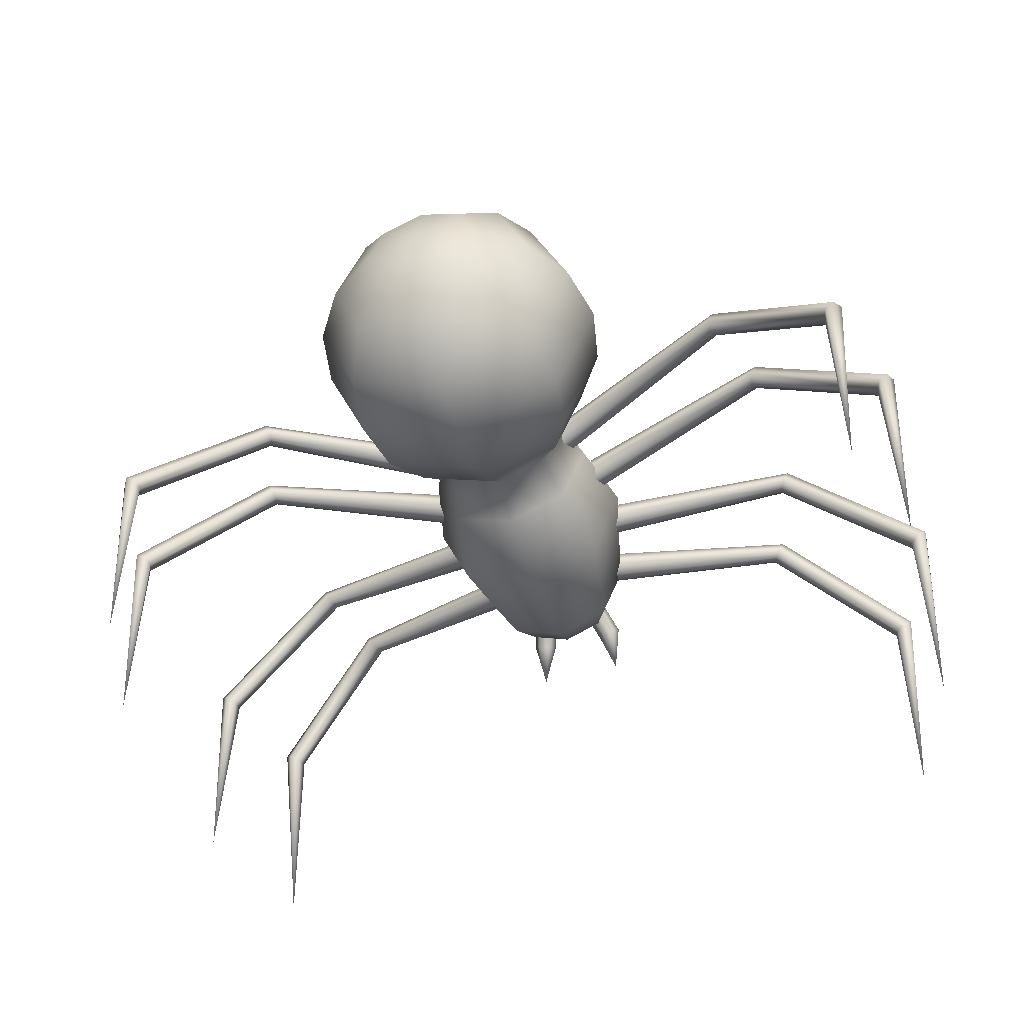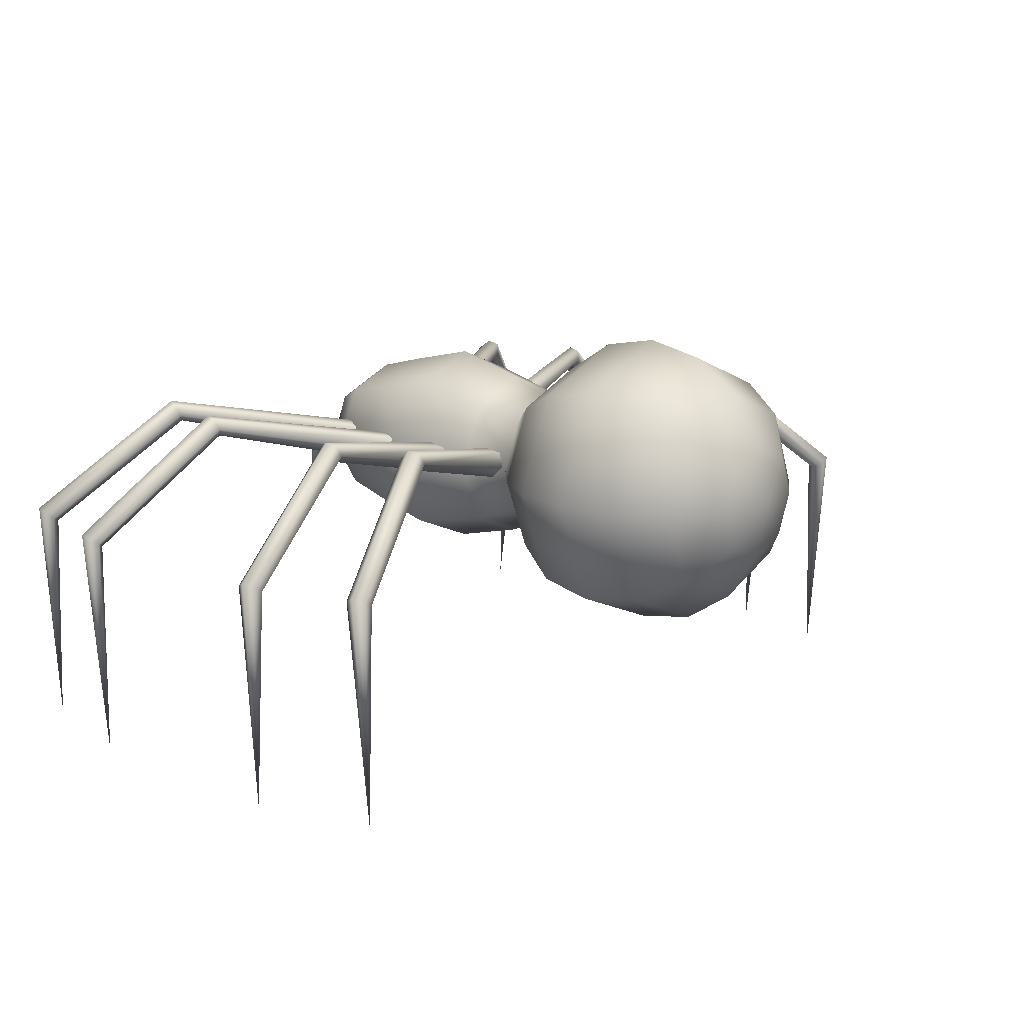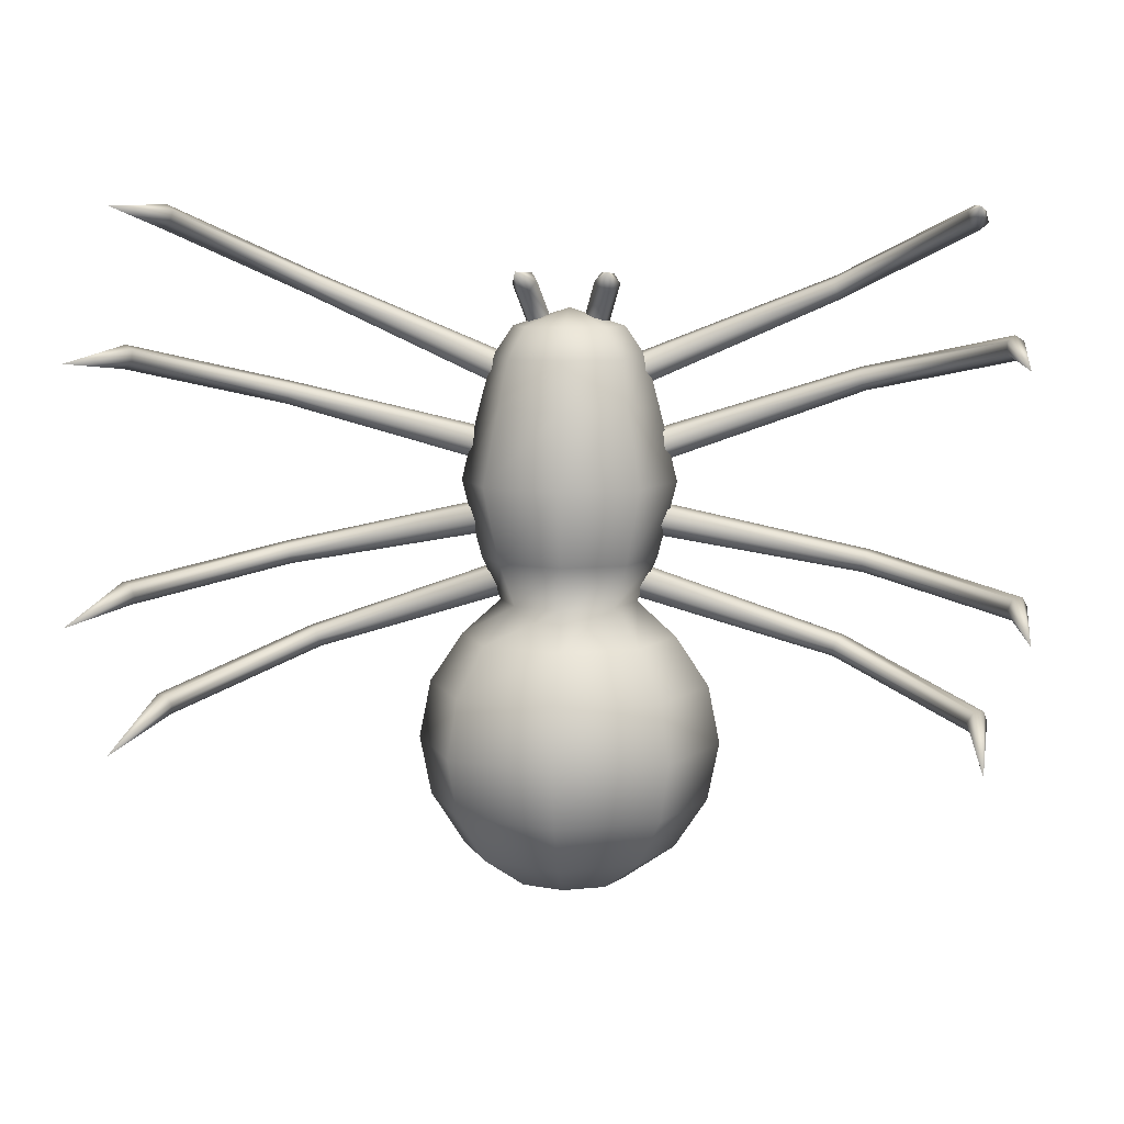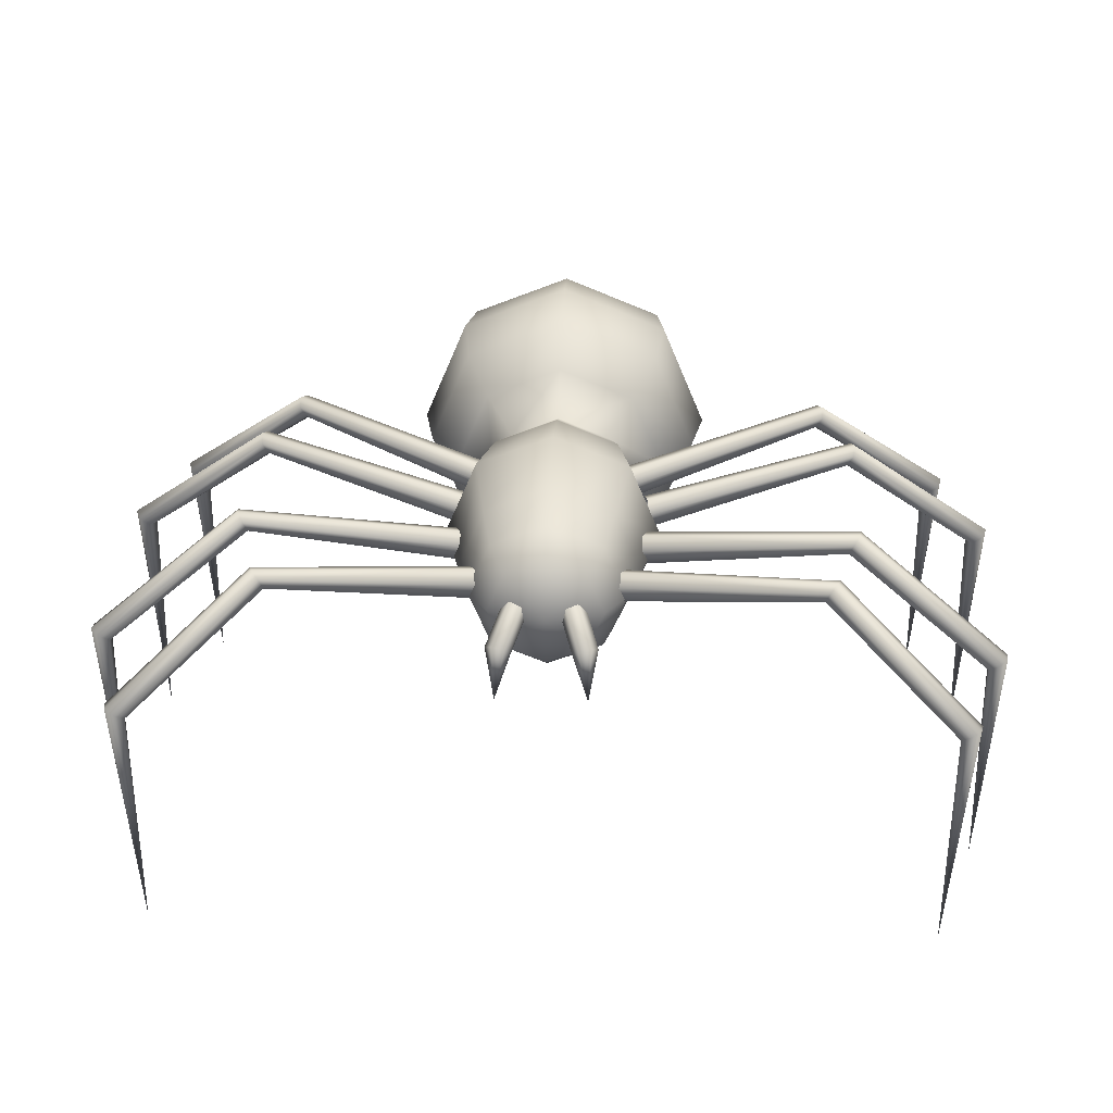
<metadata>
{"format":"obj","ext":"obj","renderer":"f3d","projection":"perspective","resolution":1024,"background":"white","views":[{"elev":-49.7,"azim":-162.8,"up":"+Y"},{"elev":14.1,"azim":130.3,"up":"+Y"},{"elev":8.7,"azim":5.9,"up":"+Z"},{"elev":30.4,"azim":2.6,"up":"+Y"}]}
</metadata>
<code>
o Sphere
v -0.2684 0.2064 -1.567
v -0.4686 0.2082 -1.433
v -0.6023 0.2108 -1.233
v -0.6493 0.214 -0.997
v -0.6023 0.2171 -0.7609
v -0.4686 0.2197 -0.5608
v -0.3112 0.2216 -0.4172
v -0.2295 0.4188 -0.4198
v -0.3408 0.5282 -0.5649
v -0.4354 0.6201 -0.7663
v -0.4686 0.6502 -1.003
v -0.4354 0.6139 -1.238
v -0.3408 0.5167 -1.437
v -0.1993 0.3734 -1.569
v -0.0323 0.2058 -1.614
v -0.0323 0.4425 -1.57
v -0.0323 0.6444 -1.439
v -0.0323 0.7808 -1.241
v -0.0323 0.8309 -1.005
v -0.0323 0.7871 -0.7685
v -0.0323 0.656 -0.5665
v -0.0323 0.5005 -0.4209
v 0.1649 0.4188 -0.4198
v 0.2762 0.5282 -0.5649
v 0.3708 0.6201 -0.7663
v 0.404 0.6502 -1.003
v 0.3708 0.6139 -1.238
v 0.2762 0.5167 -1.437
v 0.1347 0.3734 -1.569
v 0.2038 0.2064 -1.567
v 0.404 0.2082 -1.433
v 0.5377 0.2108 -1.233
v 0.5847 0.214 -0.997
v 0.5377 0.2171 -0.7609
v 0.404 0.2197 -0.5608
v 0.2466 0.2216 -0.4172
v 0.1649 0.02447 -0.4146
v 0.2762 -0.08873 -0.5567
v 0.3708 -0.1859 -0.7556
v 0.404 -0.2223 -0.9912
v 0.3708 -0.1922 -1.228
v 0.2762 -0.1003 -1.429
v 0.1347 0.03949 -1.565
v -0.0323 -0.02966 -1.564
v -0.0323 -0.228 -1.427
v -0.0323 -0.3591 -1.226
v -0.0323 -0.403 -0.9889
v -0.0323 -0.3529 -0.7534
v -0.0323 -0.2165 -0.555
v -0.0323 -0.0572 -0.4135
v -0.2295 0.02447 -0.4146
v -0.3408 -0.08873 -0.5567
v -0.4354 -0.1859 -0.7556
v -0.4686 -0.2223 -0.9912
v -0.4354 -0.1922 -1.228
v -0.3408 -0.1003 -1.429
v -0.1993 0.03949 -1.565
v -0.3902 0.224 -0.2391
v -0.2854 0.477 -0.2424
v -0.0323 0.5819 -0.2438
v 0.2208 0.477 -0.2424
v 0.3256 0.224 -0.2391
v 0.2208 -0.02906 -0.2357
v -0.0323 -0.1339 -0.2343
v -0.2854 -0.02906 -0.2357
v -0.469 0.2281 0.07038
v -0.3411 0.5369 0.0663
v -0.0323 0.6648 0.0646
v 0.2765 0.5369 0.0663
v 0.4044 0.2281 0.07038
v 0.2765 -0.08069 0.07446
v -0.0323 -0.2086 0.07615
v -0.3411 -0.08069 0.07446
v -0.2893 0.4891 0.3683
v -0.3958 0.2321 0.3717
v -0.0323 0.5955 0.3669
v 0.2247 0.4891 0.3683
v 0.3312 0.2321 0.3717
v 0.2247 -0.02492 0.3751
v -0.0323 -0.1314 0.3765
v -0.2893 -0.02492 0.3751
v -0.252 0.4543 0.5659
v -0.343 0.2347 0.5688
v -0.0323 0.5453 0.5647
v 0.1874 0.4543 0.5659
v 0.2784 0.2347 0.5688
v 0.1874 0.01502 0.5717
v -0.0323 -0.07596 0.5729
v -0.252 0.01502 0.5717
v -0.1922 0.3962 0.6919
v -0.2584 0.2363 0.694
v -0.0323 0.4624 0.691
v 0.1275 0.3962 0.6919
v 0.1938 0.2363 0.694
v 0.1275 0.0765 0.6961
v -0.0323 0.01029 0.697
v -0.1922 0.0765 0.6961
v -0.0323 0.2373 0.7666
v 0.274 0.3022 0.476
v 0.2803 0.2365 0.4647
v 0.2615 0.1925 0.5115
v 0.2363 0.2141 0.5697
v 0.23 0.2798 0.581
v 0.2488 0.3239 0.5342
v 1.071 0.4781 0.8158
v 1.057 0.4336 0.7993
v 1.029 0.4044 0.8275
v 1.014 0.4196 0.8722
v 1.028 0.4642 0.8888
v 1.056 0.4934 0.8606
v 1.601 0.04086 1.107
v 1.571 0.01192 1.08
v 1.53 -0.005904 1.101
v 1.519 0.005222 1.148
v 1.549 0.03417 1.174
v 1.59 0.05199 1.154
v 1.509 -0.9113 1.173
v 1.693 -0.9189 0.6068
v 1.749 0.04533 0.6529
v 1.712 0.02412 0.6782
v 1.679 -0.003587 0.6545
v 1.682 -0.01009 0.6056
v 1.719 0.01111 0.5803
v 1.752 0.03882 0.6039
v 1.163 0.4896 0.4947
v 1.139 0.4569 0.5234
v 1.125 0.4136 0.5047
v 1.134 0.4029 0.4572
v 1.157 0.4355 0.4285
v 1.172 0.4789 0.4472
v 0.3311 0.3191 0.237
v 0.3183 0.271 0.2818
v 0.3251 0.2066 0.2646
v 0.3448 0.1903 0.2027
v 0.3577 0.2384 0.1579
v 0.3509 0.3028 0.1751
v 0.3337 0.2973 -0.1312
v 0.3313 0.2323 -0.1473
v 0.3426 0.1858 -0.1003
v 0.3561 0.2043 -0.03743
v 0.3585 0.2693 -0.0214
v 0.3473 0.3158 -0.06831
v 1.181 0.4694 -0.309
v 1.16 0.4257 -0.3165
v 1.153 0.3945 -0.2786
v 1.168 0.4071 -0.2333
v 1.19 0.4508 -0.2259
v 1.197 0.482 -0.2637
v 1.768 0.02405 -0.4266
v 1.727 -0.003878 -0.4304
v 1.707 -0.02345 -0.3898
v 1.727 -0.01508 -0.3454
v 1.768 0.01284 -0.3417
v 1.788 0.03241 -0.3823
v 1.718 -0.9317 -0.3614
v 1.565 -0.938 -0.8368
v 1.644 0.02567 -0.8402
v 1.63 0.004905 -0.7977
v 1.589 -0.02247 -0.7962
v 1.562 -0.02908 -0.8372
v 1.576 -0.008318 -0.8798
v 1.618 0.01906 -0.8813
v 1.085 0.4766 -0.6179
v 1.083 0.4443 -0.5805
v 1.06 0.401 -0.5862
v 1.038 0.3901 -0.6293
v 1.04 0.4224 -0.6667
v 1.063 0.4657 -0.661
v 0.2653 0.3124 -0.3198
v 0.2819 0.2646 -0.2759
v 0.2767 0.2001 -0.2932
v 0.255 0.1834 -0.3543
v 0.2384 0.2313 -0.3982
v 0.2436 0.2958 -0.3809
v -0.3072 0.2958 -0.3809
v -0.302 0.2313 -0.3982
v -0.3185 0.1834 -0.3543
v -0.3403 0.2001 -0.2932
v -0.3455 0.2646 -0.2759
v -0.3289 0.3124 -0.3198
v -1.127 0.4657 -0.661
v -1.103 0.4224 -0.6667
v -1.102 0.3901 -0.6293
v -1.123 0.401 -0.5862
v -1.147 0.4443 -0.5805
v -1.148 0.4766 -0.6179
v -1.681 0.01906 -0.8813
v -1.64 -0.008316 -0.8798
v -1.626 -0.02908 -0.8372
v -1.652 -0.02247 -0.7962
v -1.694 0.004906 -0.7977
v -1.708 0.02567 -0.8402
v -1.628 -0.938 -0.8368
v -1.781 -0.9317 -0.3614
v -1.852 0.03241 -0.3823
v -1.831 0.01284 -0.3417
v -1.791 -0.01509 -0.3454
v -1.77 -0.02345 -0.3898
v -1.791 -0.003878 -0.4304
v -1.831 0.02405 -0.4266
v -1.26 0.482 -0.2637
v -1.254 0.4508 -0.2259
v -1.232 0.4071 -0.2333
v -1.217 0.3945 -0.2786
v -1.223 0.4257 -0.3165
v -1.245 0.4694 -0.309
v -0.4109 0.3158 -0.06831
v -0.4221 0.2693 -0.0214
v -0.4197 0.2043 -0.03743
v -0.4061 0.1858 -0.1003
v -0.3949 0.2323 -0.1473
v -0.3973 0.2973 -0.1312
v -0.4111 0.2992 0.1711
v -0.4157 0.2338 0.1576
v -0.4055 0.1888 0.2062
v -0.3909 0.2092 0.2682
v -0.3863 0.2747 0.2818
v -0.3965 0.3197 0.2332
v -1.254 0.4747 0.3692
v -1.238 0.4304 0.3544
v -1.215 0.4004 0.3867
v -1.209 0.4147 0.4337
v -1.226 0.4589 0.4484
v -1.248 0.4889 0.4162
v -1.831 0.03511 0.5433
v -1.797 0.006494 0.5227
v -1.76 -0.01208 0.5506
v -1.758 -0.002037 0.599
v -1.793 0.02658 0.6196
v -1.83 0.04515 0.5917
v -1.756 -0.9189 0.6078
v -1.572 -0.9113 1.173
v -1.654 0.05198 1.154
v -1.613 0.03416 1.174
v -1.582 0.005218 1.148
v -1.593 -0.005909 1.101
v -1.634 0.01191 1.08
v -1.665 0.04086 1.107
v -1.12 0.4934 0.8606
v -1.092 0.4641 0.8888
v -1.078 0.4196 0.8722
v -1.092 0.4044 0.8275
v -1.12 0.4336 0.7993
v -1.134 0.4781 0.8158
v -0.3124 0.3239 0.5342
v -0.2936 0.2798 0.581
v -0.2999 0.2141 0.5697
v -0.3251 0.1925 0.5115
v -0.3439 0.2365 0.4647
v -0.3375 0.3022 0.476
v 0.1002 0.1941 0.9062
v 0.1505 0.2026 0.9007
v 0.1766 0.1788 0.8635
v 0.1524 0.1465 0.8318
v 0.102 0.138 0.8373
v 0.07595 0.1619 0.8745
v 0.1404 -0.02282 0.9156
v 0.09101 0.2918 0.7134
v 0.04324 0.2787 0.7276
v 0.1247 0.2553 0.6997
v 0.1107 0.2057 0.7003
v 0.06296 0.1926 0.7146
v 0.02922 0.2291 0.7282
v -0.1075 0.2291 0.7282
v -0.1413 0.1926 0.7146
v -0.189 0.2057 0.7003
v -0.203 0.2553 0.6997
v -0.1215 0.2787 0.7276
v -0.1693 0.2918 0.7134
v -0.2187 -0.02282 0.9156
v -0.1543 0.1619 0.8745
v -0.1803 0.138 0.8373
v -0.2307 0.1465 0.8318
v -0.2549 0.1788 0.8635
v -0.2288 0.2026 0.9007
v -0.1785 0.1941 0.9062
f 1 14 15
f 14 16 15
f 16 29 15
f 29 30 15
f 30 43 15
f 43 44 15
f 44 57 15
f 57 1 15
f 90 91 98
f 92 90 98
f 93 92 98
f 94 93 98
f 95 94 98
f 96 95 98
f 97 96 98
f 91 97 98
f 112 111 117
f 113 112 117
f 114 113 117
f 115 114 117
f 116 115 117
f 111 116 117
f 124 119 118
f 119 120 118
f 120 121 118
f 121 122 118
f 122 123 118
f 123 124 118
f 150 149 155
f 151 150 155
f 152 151 155
f 153 152 155
f 154 153 155
f 149 154 155
f 162 157 156
f 157 158 156
f 158 159 156
f 159 160 156
f 160 161 156
f 161 162 156
f 188 193 187
f 189 193 188
f 190 193 189
f 191 193 190
f 192 193 191
f 187 193 192
f 200 194 195
f 195 194 196
f 196 194 197
f 197 194 198
f 198 194 199
f 199 194 200
f 226 231 225
f 227 231 226
f 228 231 227
f 229 231 228
f 230 231 229
f 225 231 230
f 238 232 233
f 233 232 234
f 234 232 235
f 235 232 236
f 236 232 237
f 237 232 238
f 251 257 252
f 252 257 253
f 253 257 254
f 254 257 255
f 255 257 256
f 256 257 251
f 271 276 270
f 272 271 270
f 273 272 270
f 274 273 270
f 275 274 270
f 276 275 270
f 276 269 275
f 276 268 269
f 275 269 274
f 274 269 267
f 274 267 273
f 273 267 266
f 273 266 272
f 272 266 265
f 272 264 271
f 272 265 264
f 271 268 276
f 271 264 268
f 256 251 259
f 256 259 263
f 255 256 263
f 255 263 262
f 254 255 261
f 255 262 261
f 253 254 260
f 254 261 260
f 252 253 258
f 253 260 258
f 251 252 258
f 251 258 259
f 250 243 244
f 250 249 243
f 249 242 243
f 249 248 242
f 248 247 242
f 242 247 241
f 247 246 241
f 241 246 240
f 246 245 240
f 240 245 239
f 245 244 239
f 245 250 244
f 243 237 244
f 244 237 238
f 242 236 243
f 243 236 237
f 241 236 242
f 241 235 236
f 240 235 241
f 240 234 235
f 239 234 240
f 239 233 234
f 244 238 239
f 239 238 233
f 219 225 224
f 224 225 230
f 224 229 223
f 224 230 229
f 223 228 222
f 223 229 228
f 222 227 221
f 222 228 227
f 221 227 220
f 220 227 226
f 220 226 219
f 219 226 225
f 218 219 224
f 218 213 219
f 217 218 223
f 223 218 224
f 216 217 222
f 222 217 223
f 215 216 221
f 221 216 222
f 214 221 220
f 214 215 221
f 213 220 219
f 213 214 220
f 212 205 206
f 212 211 205
f 211 204 205
f 211 210 204
f 210 209 204
f 204 209 203
f 209 208 203
f 203 208 202
f 208 207 202
f 202 207 201
f 207 206 201
f 207 212 206
f 205 199 206
f 206 199 200
f 204 198 205
f 205 198 199
f 203 198 204
f 203 197 198
f 202 197 203
f 202 196 197
f 201 196 202
f 201 195 196
f 206 200 201
f 201 200 195
f 181 187 186
f 186 187 192
f 186 191 185
f 186 192 191
f 185 190 184
f 185 191 190
f 184 189 183
f 184 190 189
f 183 189 182
f 182 189 188
f 182 188 181
f 181 188 187
f 180 181 186
f 180 175 181
f 179 180 185
f 185 180 186
f 178 179 184
f 184 179 185
f 177 178 183
f 183 178 184
f 176 183 182
f 176 177 183
f 175 182 181
f 175 176 182
f 174 168 167
f 174 167 173
f 173 167 166
f 173 166 172
f 172 166 171
f 166 165 171
f 171 165 170
f 165 164 170
f 170 164 169
f 164 163 169
f 169 163 168
f 169 168 174
f 167 168 161
f 168 162 161
f 166 167 160
f 167 161 160
f 165 166 160
f 165 160 159
f 164 165 159
f 164 159 158
f 163 164 158
f 163 158 157
f 168 163 162
f 163 157 162
f 143 148 149
f 148 154 149
f 148 147 153
f 148 153 154
f 147 146 152
f 147 152 153
f 146 145 151
f 146 151 152
f 145 144 151
f 144 150 151
f 144 143 150
f 143 149 150
f 142 148 143
f 142 143 137
f 141 147 142
f 147 148 142
f 140 146 141
f 146 147 141
f 139 145 140
f 145 146 140
f 138 144 145
f 138 145 139
f 137 143 144
f 137 144 138
f 136 130 129
f 136 129 135
f 135 129 128
f 135 128 134
f 134 128 133
f 128 127 133
f 133 127 132
f 127 126 132
f 132 126 131
f 126 125 131
f 131 125 130
f 131 130 136
f 129 130 123
f 130 124 123
f 128 129 122
f 129 123 122
f 127 128 122
f 127 122 121
f 126 127 121
f 126 121 120
f 125 126 120
f 125 120 119
f 130 125 124
f 125 119 124
f 105 110 111
f 110 116 111
f 110 109 115
f 110 115 116
f 109 108 114
f 109 114 115
f 108 107 113
f 108 113 114
f 107 106 113
f 106 112 113
f 106 105 112
f 105 111 112
f 104 110 105
f 104 105 99
f 103 109 104
f 109 110 104
f 102 108 103
f 108 109 103
f 101 107 102
f 107 108 102
f 100 106 107
f 100 107 101
f 99 105 106
f 99 106 100
f 83 89 97
f 83 97 91
f 89 88 96
f 89 96 97
f 88 87 95
f 88 95 96
f 87 86 94
f 87 94 95
f 86 85 93
f 86 93 94
f 85 84 92
f 85 92 93
f 84 82 90
f 84 90 92
f 82 83 91
f 82 91 90
f 75 81 89
f 75 89 83
f 81 80 88
f 81 88 89
f 80 79 87
f 80 87 88
f 79 78 86
f 79 86 87
f 78 77 85
f 78 85 86
f 77 76 84
f 77 84 85
f 76 74 82
f 76 82 84
f 74 75 83
f 74 83 82
f 66 73 81
f 66 81 75
f 73 72 80
f 73 80 81
f 72 71 79
f 72 79 80
f 71 70 78
f 71 78 79
f 70 69 77
f 70 77 78
f 69 68 76
f 69 76 77
f 68 67 74
f 68 74 76
f 67 66 75
f 67 75 74
f 58 65 73
f 58 73 66
f 65 64 72
f 65 72 73
f 64 63 71
f 64 71 72
f 63 62 70
f 63 70 71
f 62 61 69
f 62 69 70
f 61 60 68
f 61 68 69
f 60 59 67
f 60 67 68
f 59 58 66
f 59 66 67
f 7 51 65
f 7 65 58
f 51 50 64
f 51 64 65
f 50 37 63
f 50 63 64
f 37 36 62
f 37 62 63
f 36 23 61
f 36 61 62
f 23 22 60
f 23 60 61
f 22 8 59
f 22 59 60
f 8 7 58
f 8 58 59
f 51 7 6
f 51 6 52
f 52 6 5
f 52 5 53
f 53 5 4
f 53 4 54
f 54 4 55
f 4 3 55
f 55 3 2
f 55 2 56
f 1 57 56
f 1 56 2
f 45 56 57
f 45 57 44
f 46 55 56
f 46 56 45
f 47 54 46
f 54 55 46
f 48 53 54
f 48 54 47
f 49 52 53
f 49 53 48
f 50 51 52
f 50 52 49
f 37 50 49
f 37 49 38
f 38 49 48
f 38 48 39
f 39 48 47
f 39 47 40
f 40 47 46
f 40 46 41
f 41 46 45
f 41 45 42
f 42 45 44
f 42 44 43
f 31 42 43
f 31 43 30
f 32 41 42
f 32 42 31
f 33 40 41
f 33 41 32
f 34 39 40
f 34 40 33
f 35 38 39
f 35 39 34
f 36 37 38
f 36 38 35
f 23 36 35
f 23 35 24
f 24 35 34
f 24 34 25
f 25 34 33
f 25 33 26
f 26 33 32
f 26 32 27
f 27 32 31
f 27 31 28
f 28 31 30
f 28 30 29
f 17 28 29
f 17 29 16
f 18 27 28
f 18 28 17
f 19 26 27
f 19 27 18
f 20 25 26
f 20 26 19
f 21 24 25
f 21 25 20
f 22 23 24
f 22 24 21
f 8 22 21
f 8 21 9
f 9 21 20
f 9 20 10
f 10 20 19
f 10 19 11
f 11 19 18
f 11 18 12
f 12 18 17
f 12 17 13
f 13 17 16
f 13 16 14
f 14 1 2
f 14 2 13
f 3 12 13
f 3 13 2
f 4 11 12
f 4 12 3
f 5 10 11
f 5 11 4
f 6 9 10
f 6 10 5
f 7 8 9
f 7 9 6

</code>
